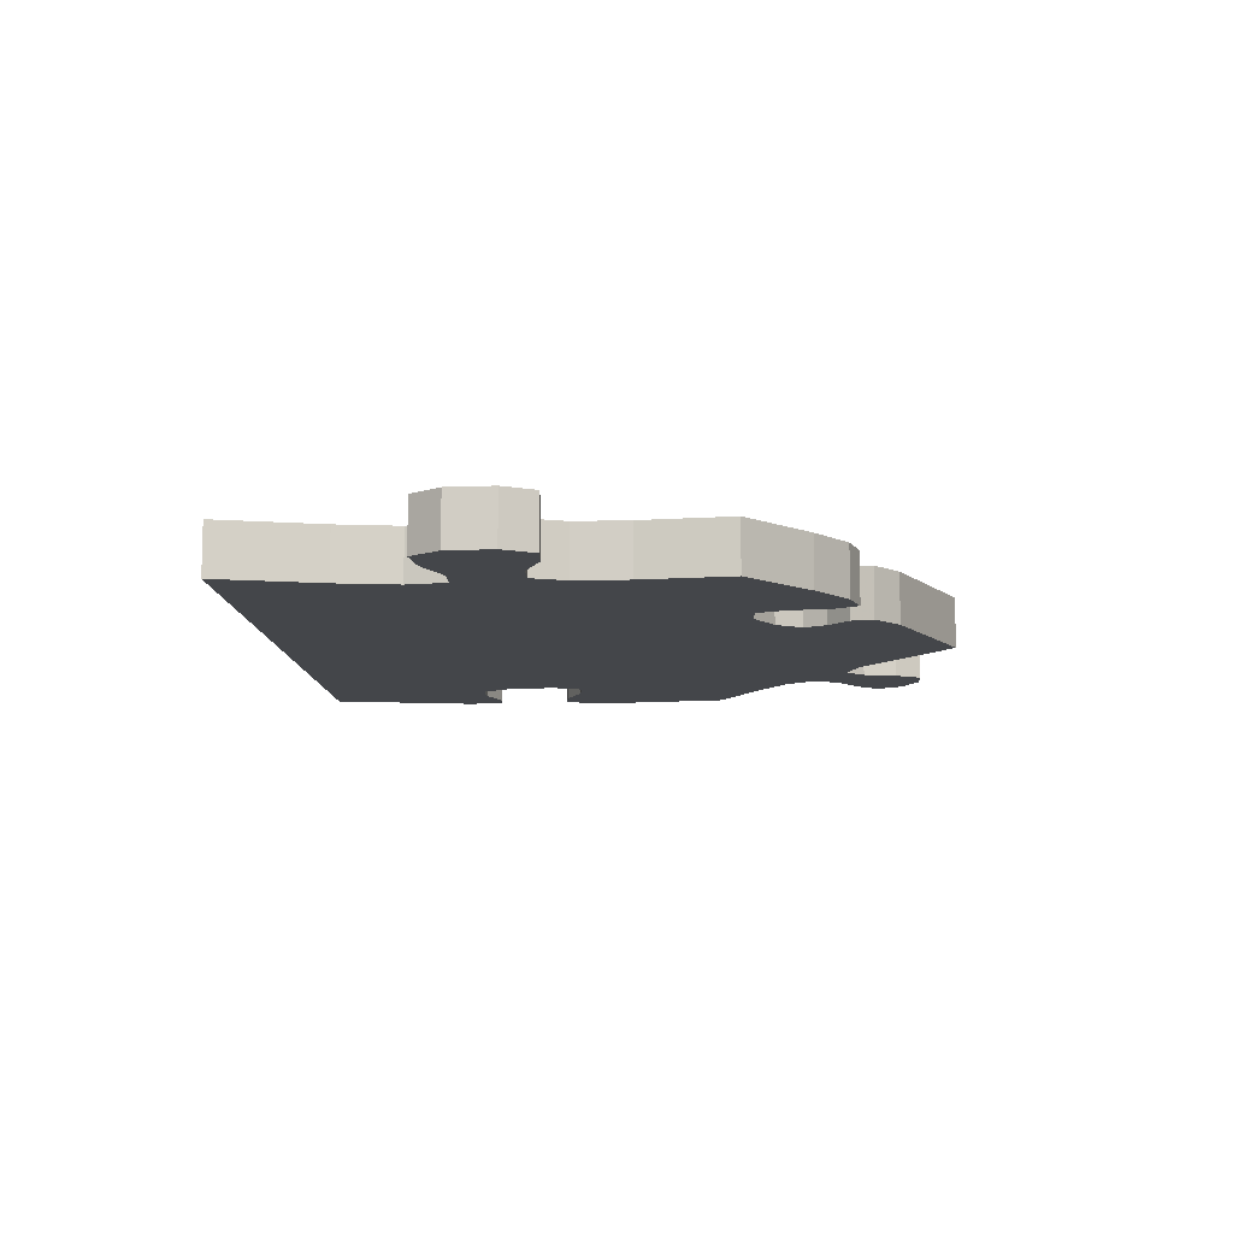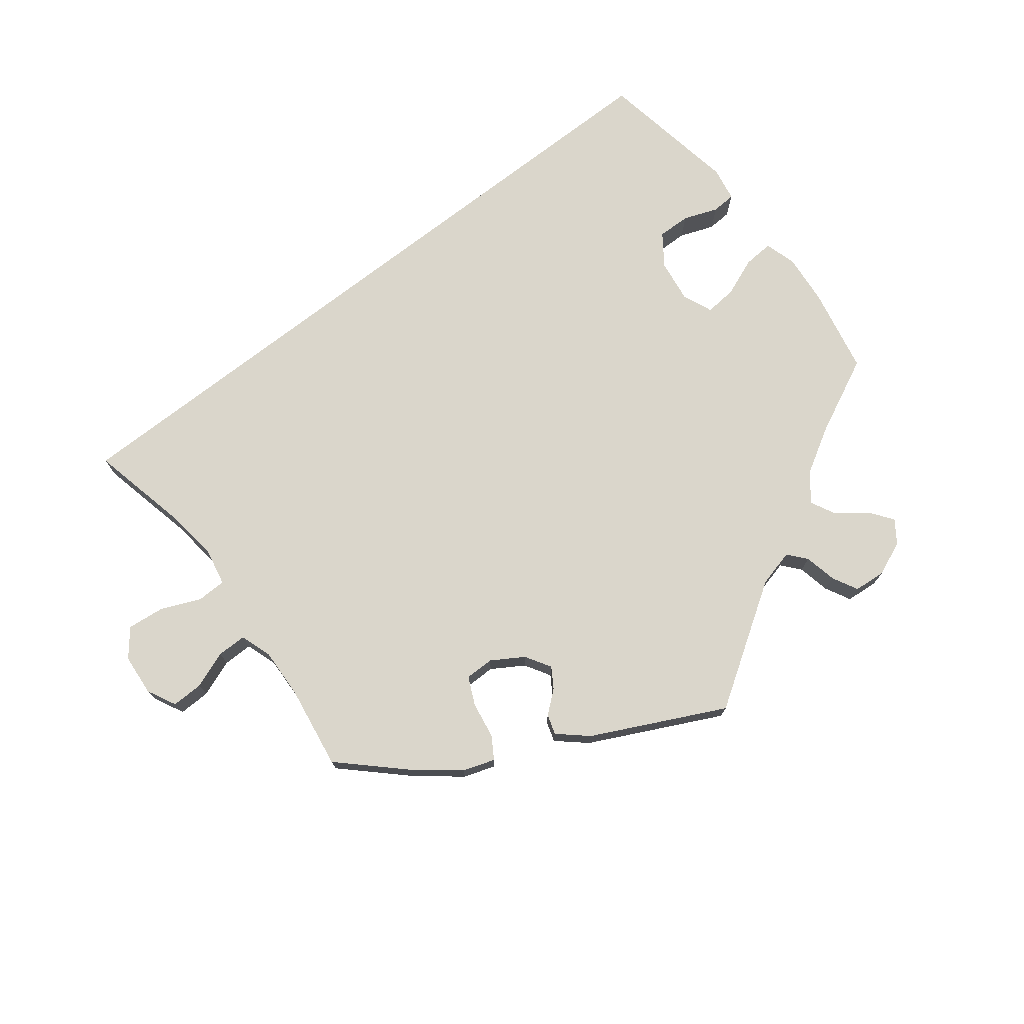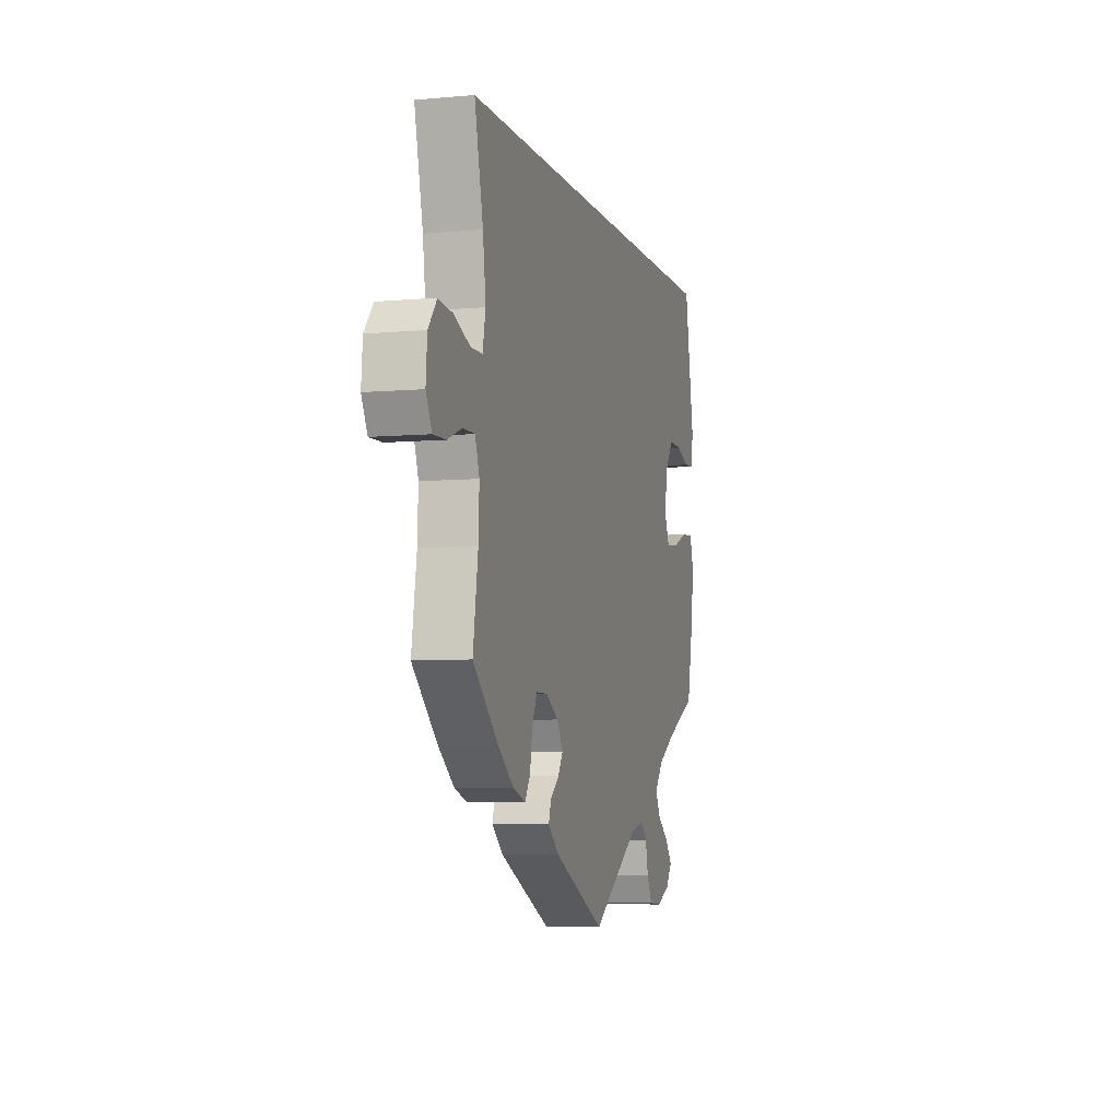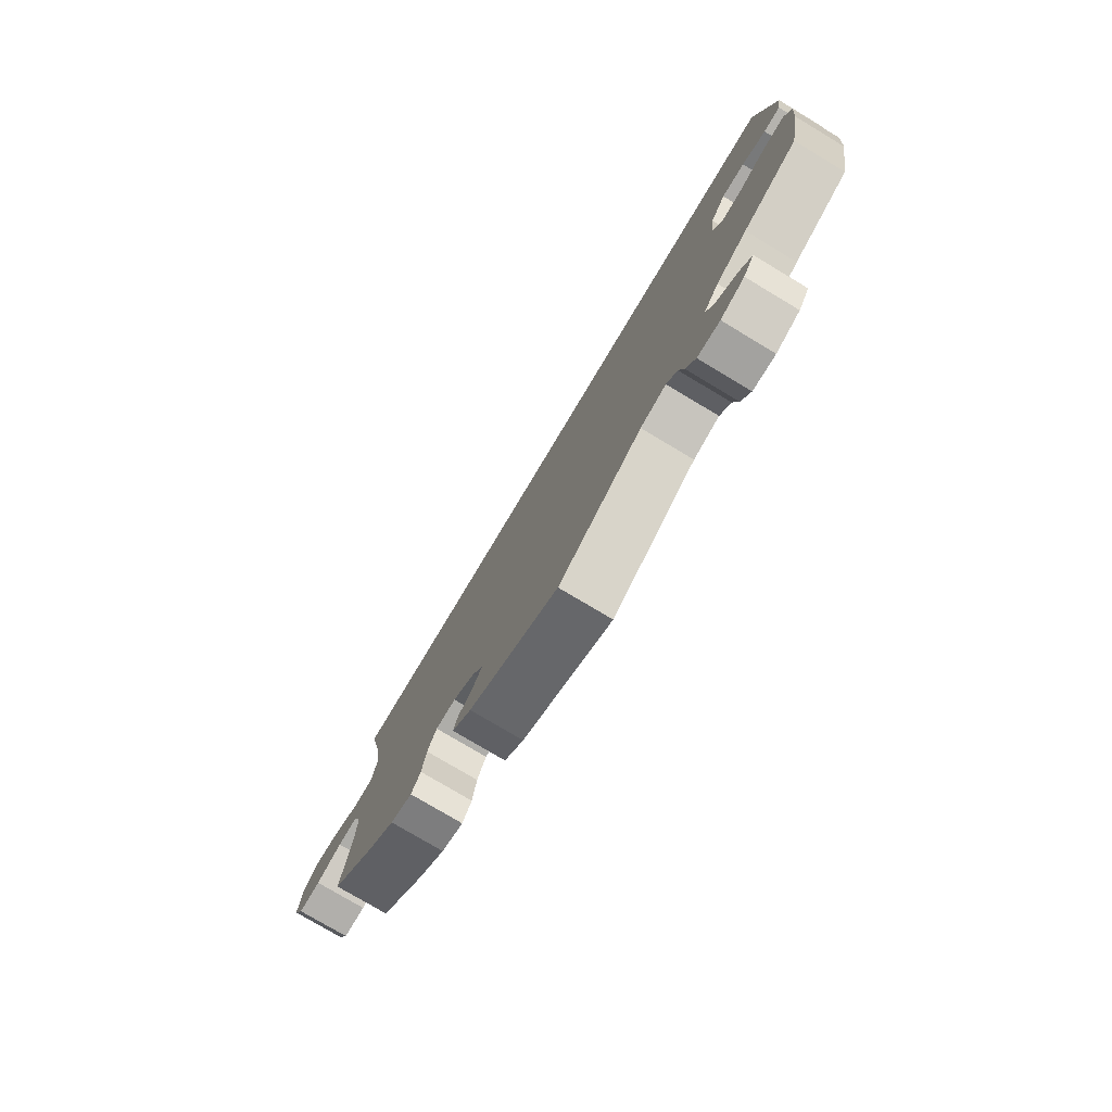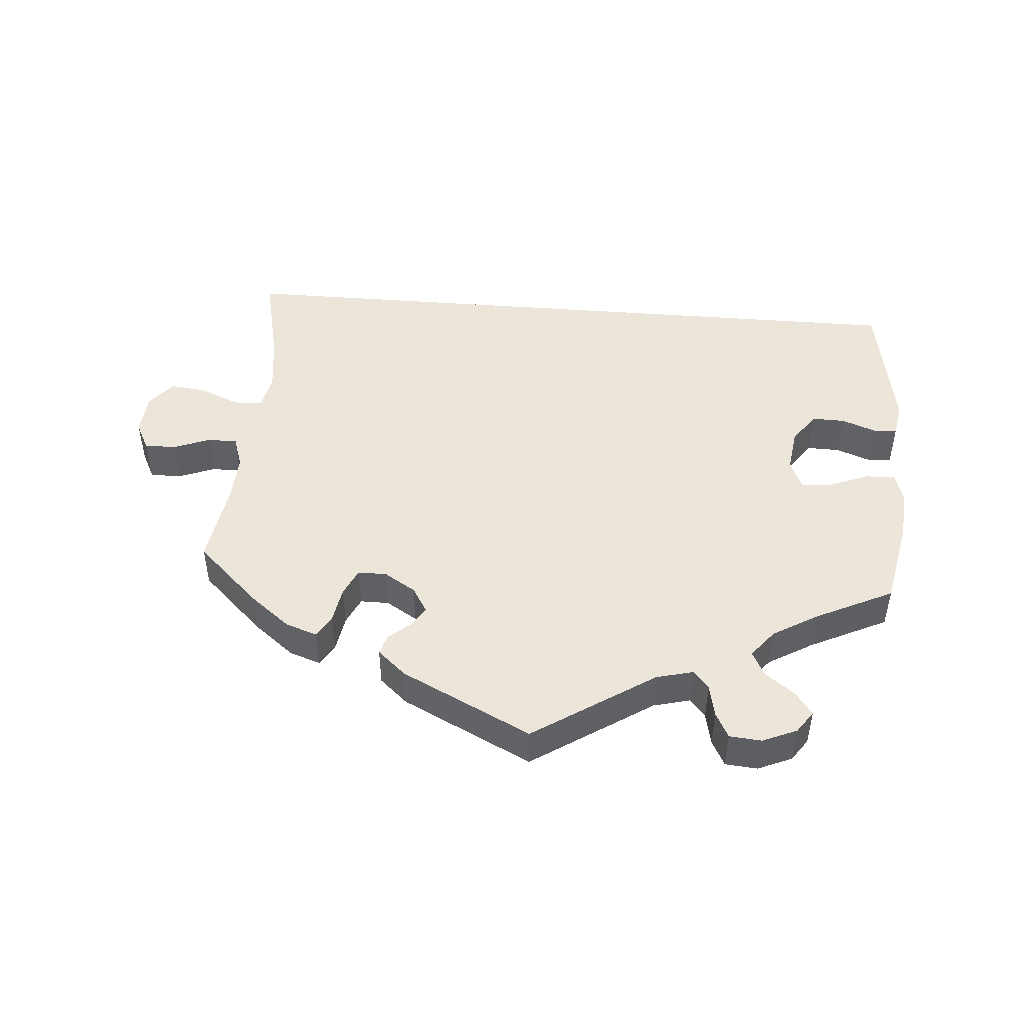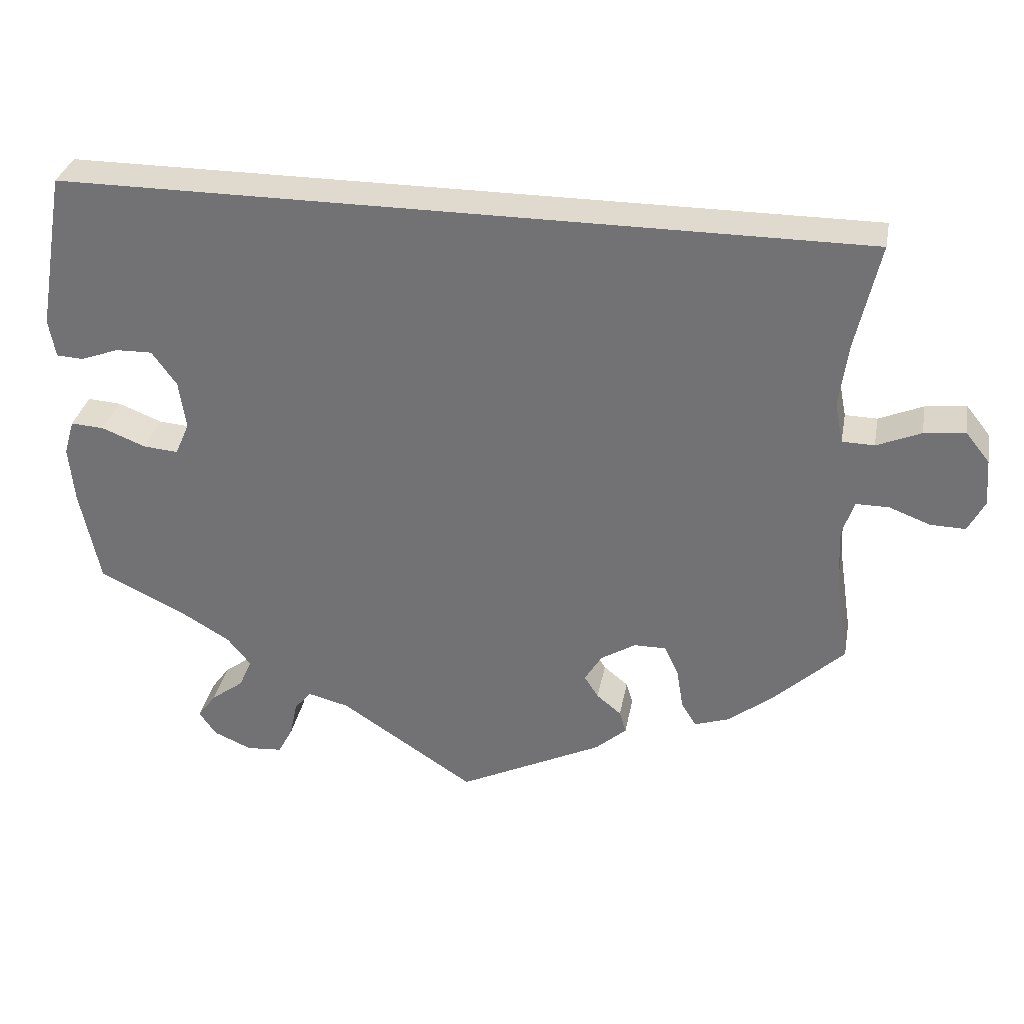
<metadata>
{"format":"obj","ext":"obj","renderer":"f3d","projection":"perspective","resolution":1024,"background":"white","views":[{"elev":-9.7,"azim":91.5,"up":"+Y"},{"elev":74.1,"azim":142.2,"up":"+Y"},{"elev":-5.8,"azim":105.5,"up":"+Z"},{"elev":-77.1,"azim":-120.9,"up":"+Z"},{"elev":47.4,"azim":-175.4,"up":"+Y"},{"elev":32.7,"azim":10.6,"up":"+Z"}]}
</metadata>
<code>
v 0.531 0.07 -0.065
v 0.494 0.07 0.082
v -0.235 0.07 -0.488
v -0.478 0.07 0.065
v -0.322 0.07 -0.446
v 0.194 0.07 -0.431
v 0.288 0.07 -0.334
v 0.537 0.07 -0.31
v 0.515 0.07 -0.112
v -0.57 0.07 -0.106
v 0.175 0.07 -0.401
v 0.537 0.07 0.31
v 0.194 0.07 -0.525
v 0.677 0.07 -0.087
v 0 0.07 -0.62
v 0.518 0.07 -0.186
v -0.336 0.07 -0.605
v -0.556 0.07 -0.059
v -0.387 0.07 -0.583
v 0.575 0.07 -0.065
v 0.383 0.07 -0.446
v 0.227 0.07 -0.458
v -0.41 0.07 -0.55
v -0.288 0.07 -0.601
v -0.563 0.07 -0.182
v 0.662 0.07 0.058
v -0.18 0.07 -0.502
v -0.429 0.07 0.066
v 0.316 0.07 -0.43
v -0.511 0.07 -0.062
v 0.236 0.07 -0.488
v 0.699 0.07 -0.044
v -0.341 0.07 -0.483
v 0.694 0.07 0.018
v -0.406 0.07 -0.089
v -0.537 0.07 -0.31
v -0.537 0.07 0.31
v -0.574 0.07 0.099
v -0.355 0.07 -0.405
v -0.258 0.07 -0.515
v 0.336 0.07 -0.462
v 0.63 0.07 -0.086
v 0.607 0.07 0.052
v -0.529 0.07 0.046
v 0.505 0.07 0.028
v -0.387 0.07 -0.045
v 0.307 0.07 -0.375
v -0.385 0.07 -0.516
v -0.268 0.07 -0.563
v 0.245 0.07 -0.334
v 0.505 0.07 0.167
v -0.565 0.07 0.048
v 0.548 0.07 0.027
v -0.396 0.07 0.02
v 0.198 0.07 -0.363
v -0.453 0.07 -0.085
v -0.421 0.07 -0.366
v 0.443 0.07 -0.399
v 0.531 -0 -0.065
v 0.494 -0 0.082
v -0.235 -0 -0.488
v -0.478 -0 0.065
v -0.322 -0 -0.446
v 0.194 -0 -0.431
v 0.288 -0 -0.334
v 0.537 -0 -0.31
v 0.515 -0 -0.112
v -0.57 -0 -0.106
v 0.175 -0 -0.401
v 0.537 -0 0.31
v 0.194 -0 -0.525
v 0.677 -0 -0.087
v 0 -0 -0.62
v 0.518 -0 -0.186
v -0.336 -0 -0.605
v -0.556 -0 -0.059
v -0.387 -0 -0.583
v 0.575 -0 -0.065
v 0.383 -0 -0.446
v 0.227 -0 -0.458
v -0.41 -0 -0.55
v -0.288 -0 -0.601
v -0.563 -0 -0.182
v 0.662 -0 0.058
v -0.18 -0 -0.502
v -0.429 -0 0.066
v 0.316 -0 -0.43
v -0.511 -0 -0.062
v 0.236 -0 -0.488
v 0.699 -0 -0.044
v -0.341 -0 -0.483
v 0.694 -0 0.018
v -0.406 -0 -0.089
v -0.537 -0 -0.31
v -0.537 -0 0.31
v -0.574 -0 0.099
v -0.355 -0 -0.405
v -0.258 -0 -0.515
v 0.336 -0 -0.462
v 0.63 -0 -0.086
v 0.607 -0 0.052
v -0.529 -0 0.046
v 0.505 -0 0.028
v -0.387 -0 -0.045
v 0.307 -0 -0.375
v -0.385 -0 -0.516
v -0.268 -0 -0.563
v 0.245 -0 -0.334
v 0.505 -0 0.167
v -0.565 -0 0.048
v 0.548 -0 0.027
v -0.396 -0 0.02
v 0.198 -0 -0.363
v -0.453 -0 -0.085
v -0.421 -0 -0.366
v 0.443 -0 -0.399
f 37 12 51
f 38 37 51 2
f 4 44 52 38
f 28 4 38 2
f 54 28 2 45
f 46 54 45 53
f 35 46 53
f 10 18 30 56
f 10 56 35
f 57 36 25 10
f 39 57 10 35
f 5 39 35 53
f 19 23 48 33
f 40 49 24 17
f 3 40 17 19
f 31 13 15 27
f 6 22 31 27
f 11 6 27 3
f 55 11 3
f 50 55 3
f 21 41 29 47
f 21 47 7
f 16 8 58 21
f 9 16 21 7
f 1 9 7 50
f 32 14 42 20
f 32 20 1
f 34 32 1
f 26 34 1
f 3 19 33 5
f 1 50 3 5
f 26 1 5
f 53 43 26 5
f 109 70 95
f 60 109 95 96
f 96 110 102 62
f 60 96 62 86
f 103 60 86 112
f 111 103 112 104
f 111 104 93
f 114 88 76 68
f 93 114 68
f 68 83 94 115
f 93 68 115 97
f 111 93 97 63
f 91 106 81 77
f 75 82 107 98
f 77 75 98 61
f 85 73 71 89
f 85 89 80 64
f 61 85 64 69
f 61 69 113
f 61 113 108
f 105 87 99 79
f 65 105 79
f 79 116 66 74
f 65 79 74 67
f 108 65 67 59
f 78 100 72 90
f 59 78 90
f 59 90 92
f 59 92 84
f 63 91 77 61
f 63 61 108 59
f 63 59 84
f 63 84 101 111
f 51 109 60 2
f 2 60 103 45
f 45 103 111 53
f 53 111 101 43
f 43 101 84 26
f 26 84 92 34
f 34 92 90 32
f 32 90 72 14
f 14 72 100 42
f 42 100 78 20
f 20 78 59 1
f 1 59 67 9
f 9 67 74 16
f 16 74 66 8
f 8 66 116 58
f 58 116 79 21
f 21 79 99 41
f 41 99 87 29
f 29 87 105 47
f 47 105 65 7
f 7 65 108 50
f 50 108 113 55
f 55 113 69 11
f 11 69 64 6
f 6 64 80 22
f 22 80 89 31
f 31 89 71 13
f 13 71 73 15
f 15 73 85 27
f 27 85 61 3
f 3 61 98 40
f 40 98 107 49
f 49 107 82 24
f 24 82 75 17
f 17 75 77 19
f 19 77 81 23
f 23 81 106 48
f 48 106 91 33
f 33 91 63 5
f 5 63 97 39
f 39 97 115 57
f 57 115 94 36
f 36 94 83 25
f 25 83 68 10
f 10 68 76 18
f 18 76 88 30
f 30 88 114 56
f 56 114 93 35
f 35 93 104 46
f 46 104 112 54
f 54 112 86 28
f 28 86 62 4
f 4 62 102 44
f 44 102 110 52
f 52 110 96 38
f 38 96 95 37
f 37 95 70 12
f 12 70 109 51

</code>
